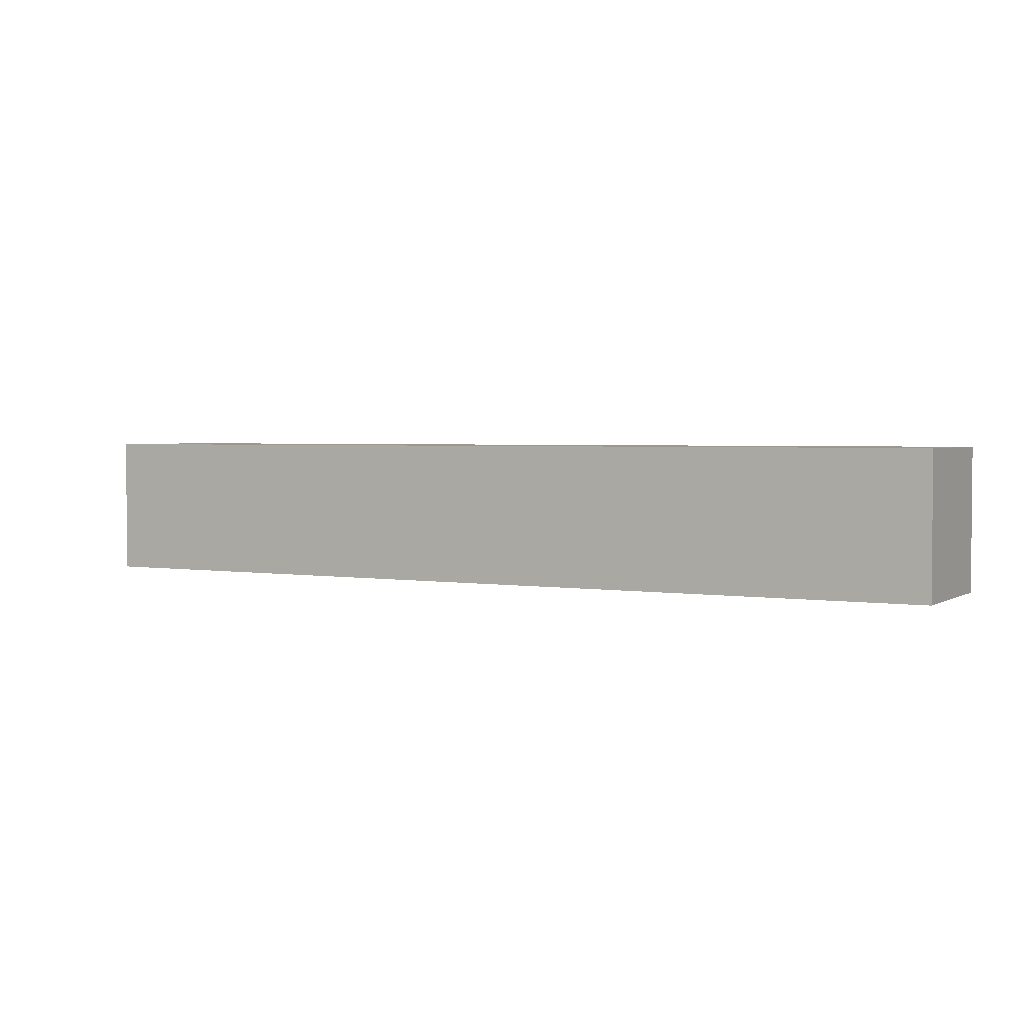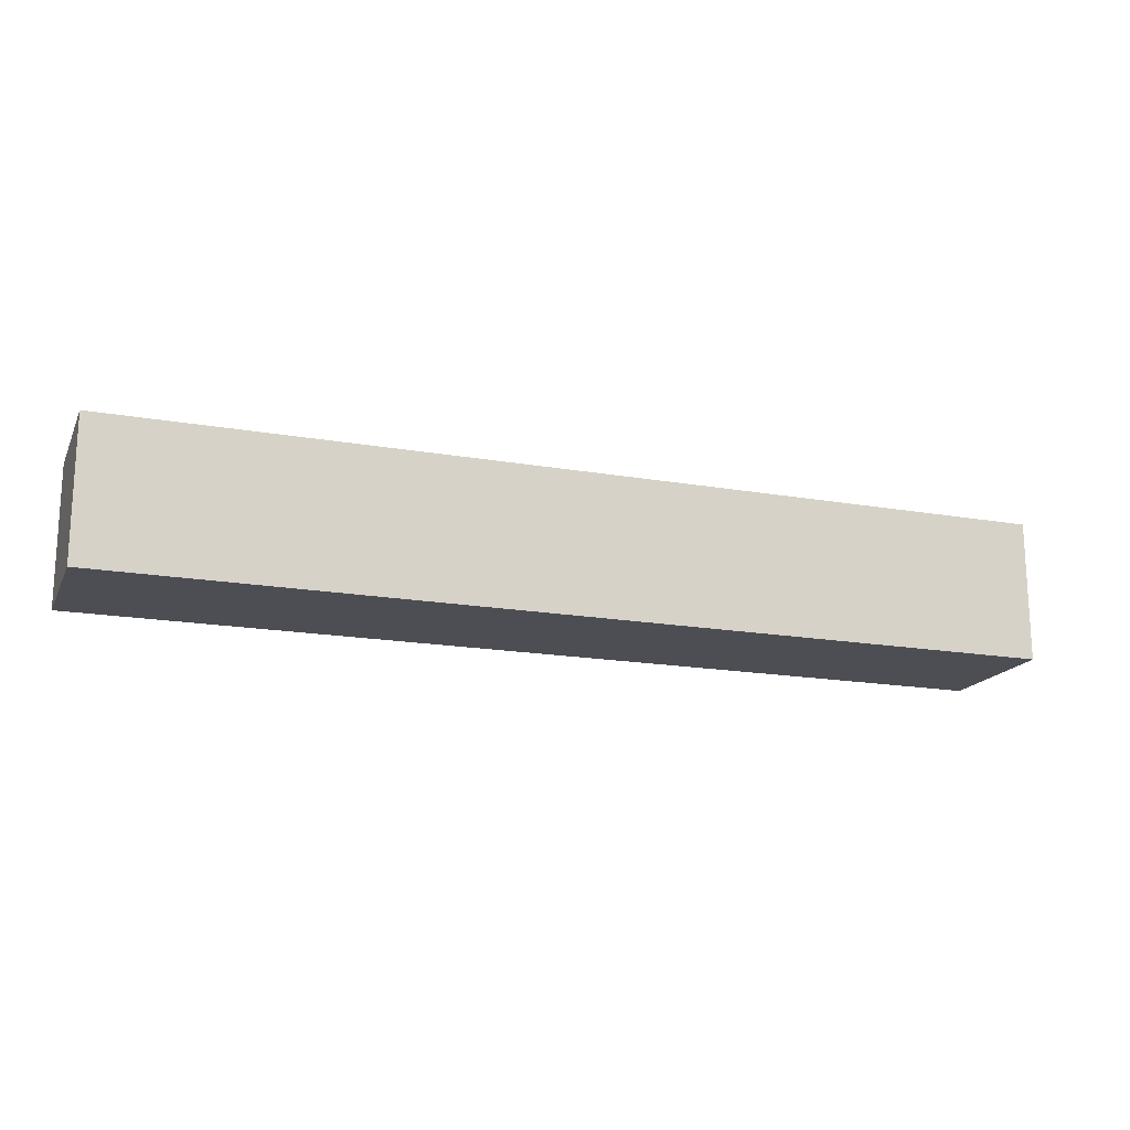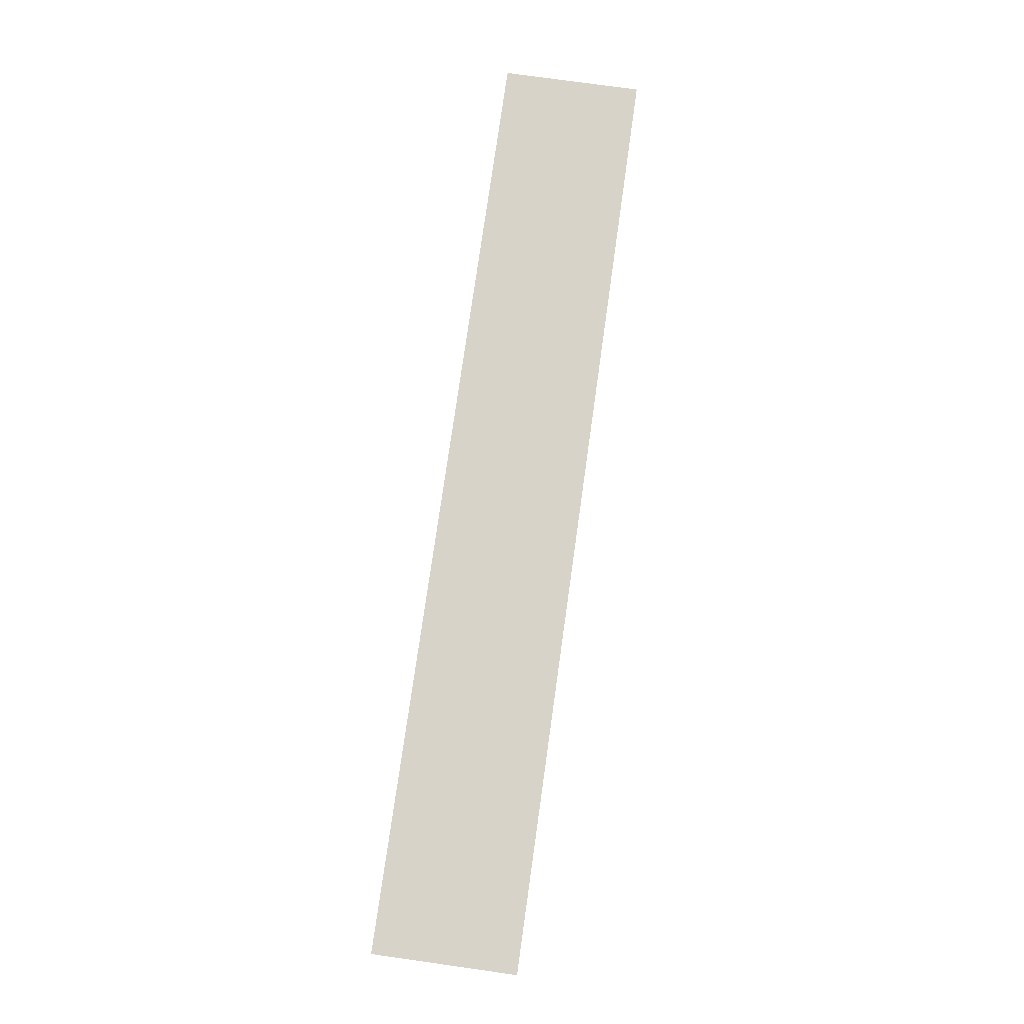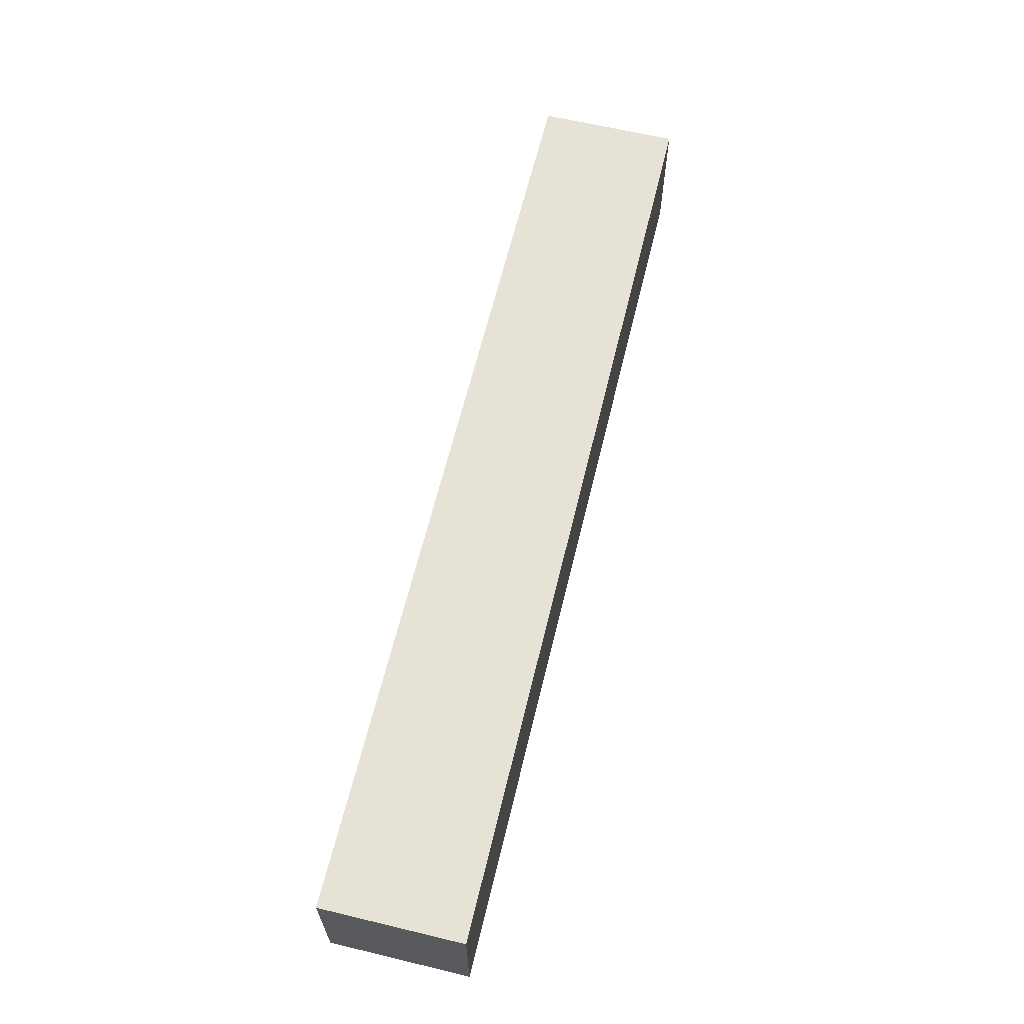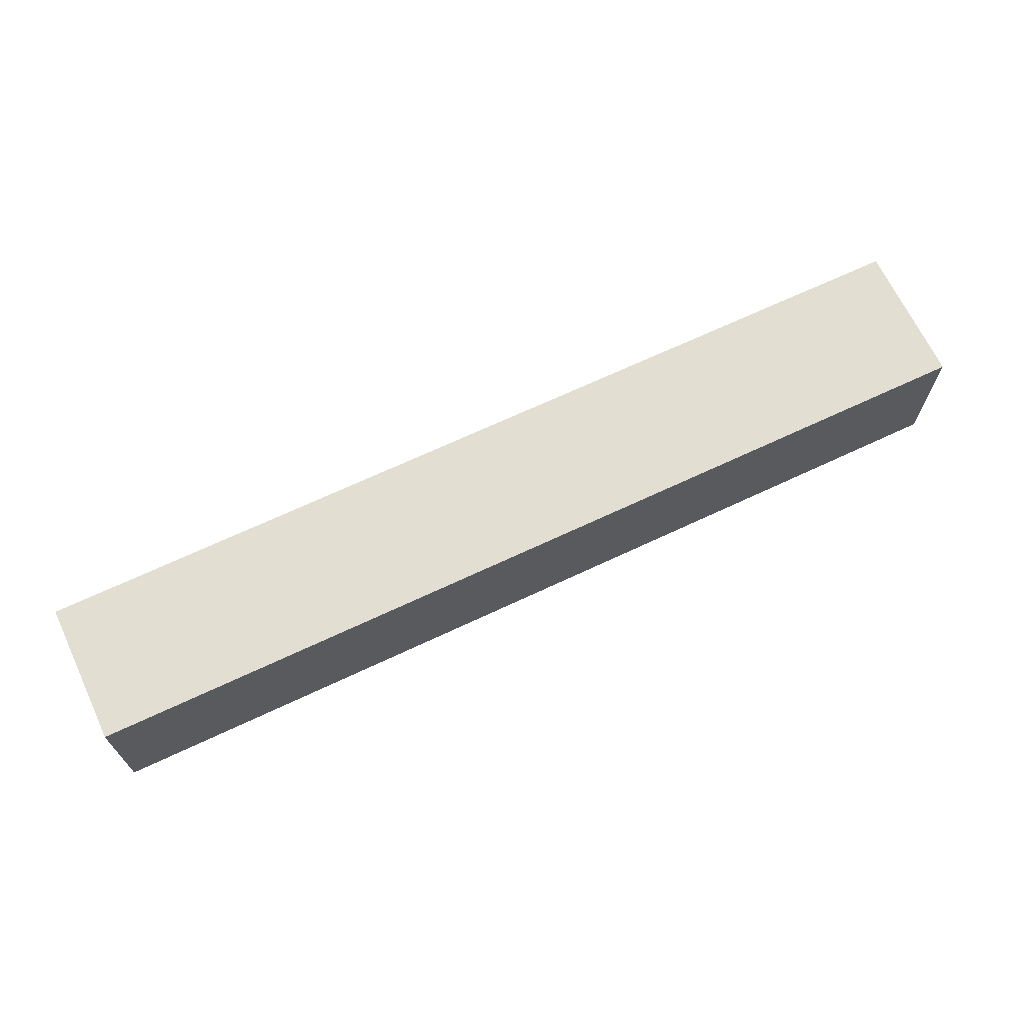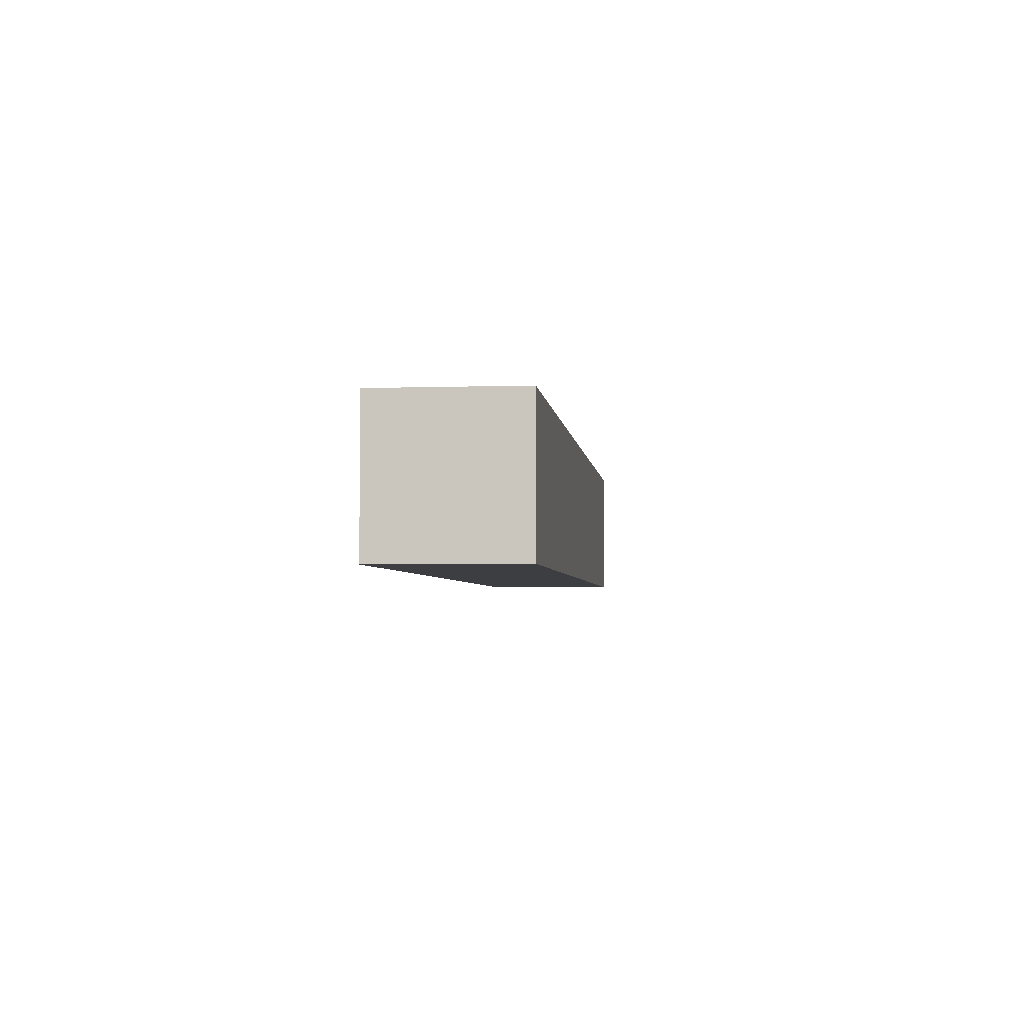
<metadata>
{"format":"obj","ext":"obj","renderer":"f3d","projection":"perspective","resolution":1024,"background":"white","views":[{"elev":2.7,"azim":-151.3,"up":"+Z"},{"elev":-17.3,"azim":-19.4,"up":"+Z"},{"elev":76.2,"azim":-82.0,"up":"+Y"},{"elev":63.5,"azim":103.6,"up":"+Y"},{"elev":67.7,"azim":154.7,"up":"+Y"},{"elev":-3.6,"azim":-83.7,"up":"+Y"}]}
</metadata>
<code>
v -1.518 -0.3238 0.229
v 1.518 -0.3238 0.229
v -1.518 0.1342 0.229
v 1.518 0.1342 0.229
v -1.518 0.1342 -0.229
v 1.518 0.1342 -0.229
v -1.518 -0.3238 -0.229
v 1.518 -0.3238 -0.229
f 1 2 4 3
f 3 4 6 5
f 5 6 8 7
f 7 8 2 1
f 2 8 6 4
f 7 1 3 5

</code>
